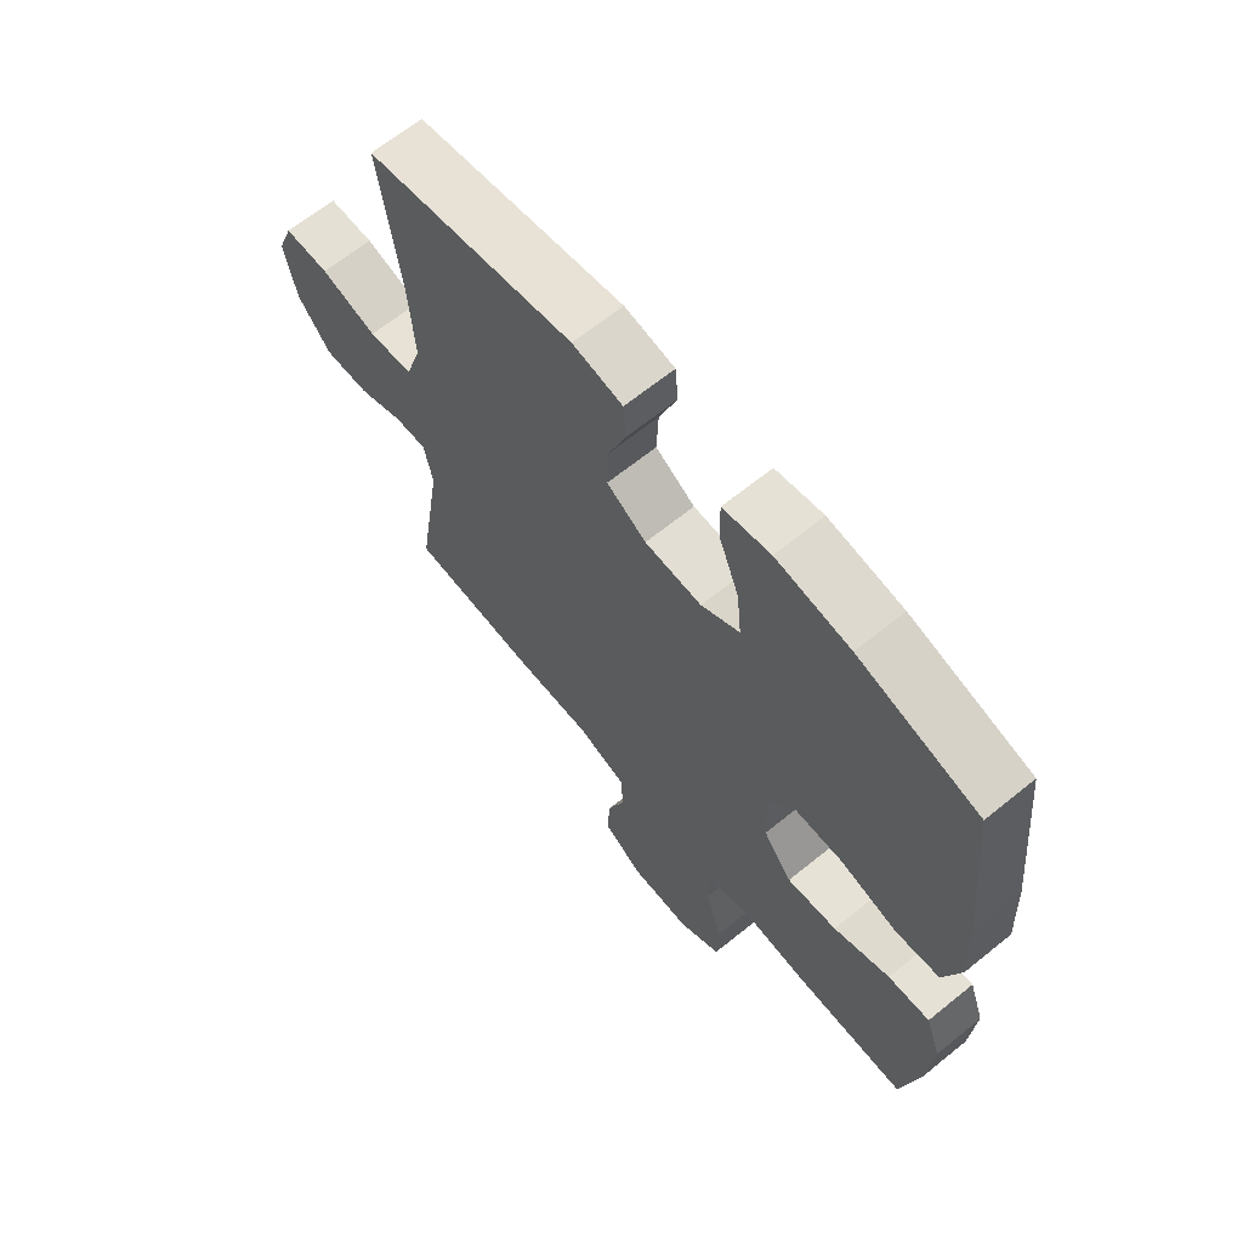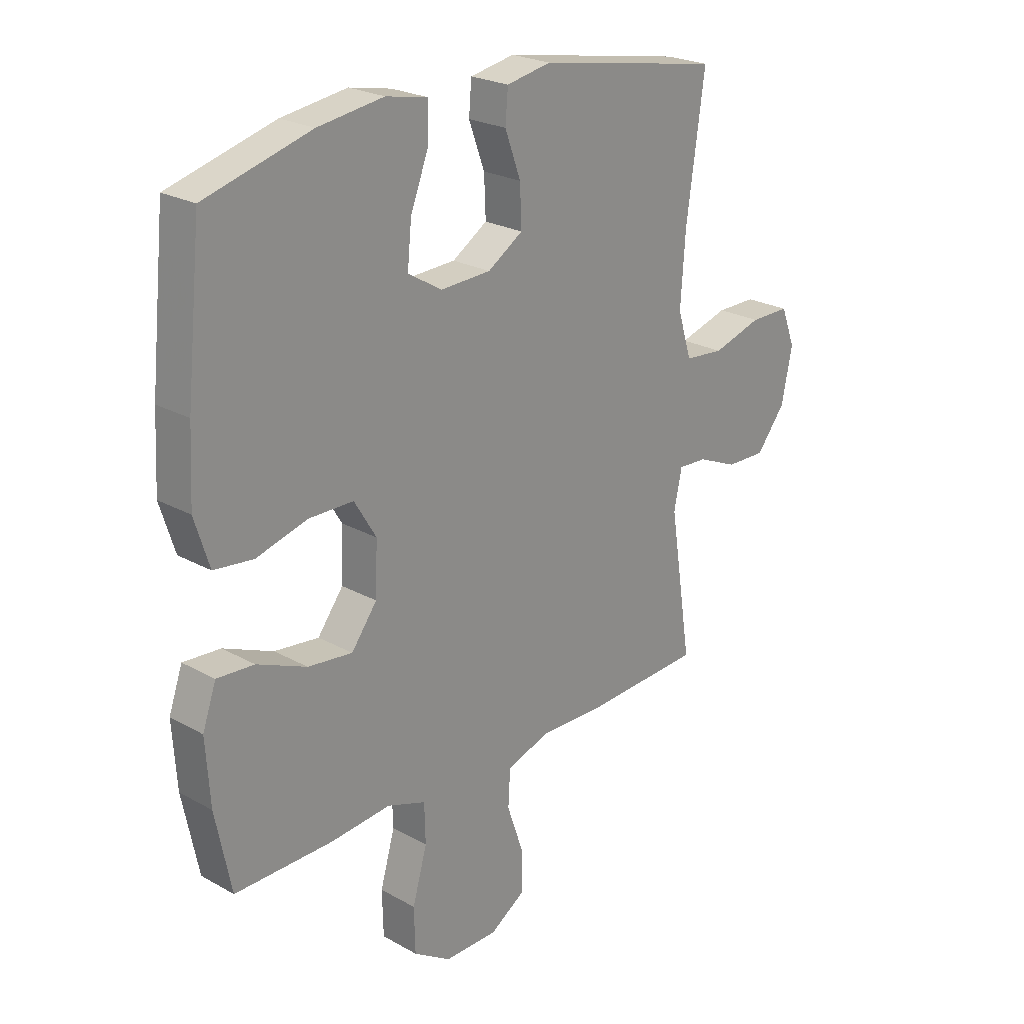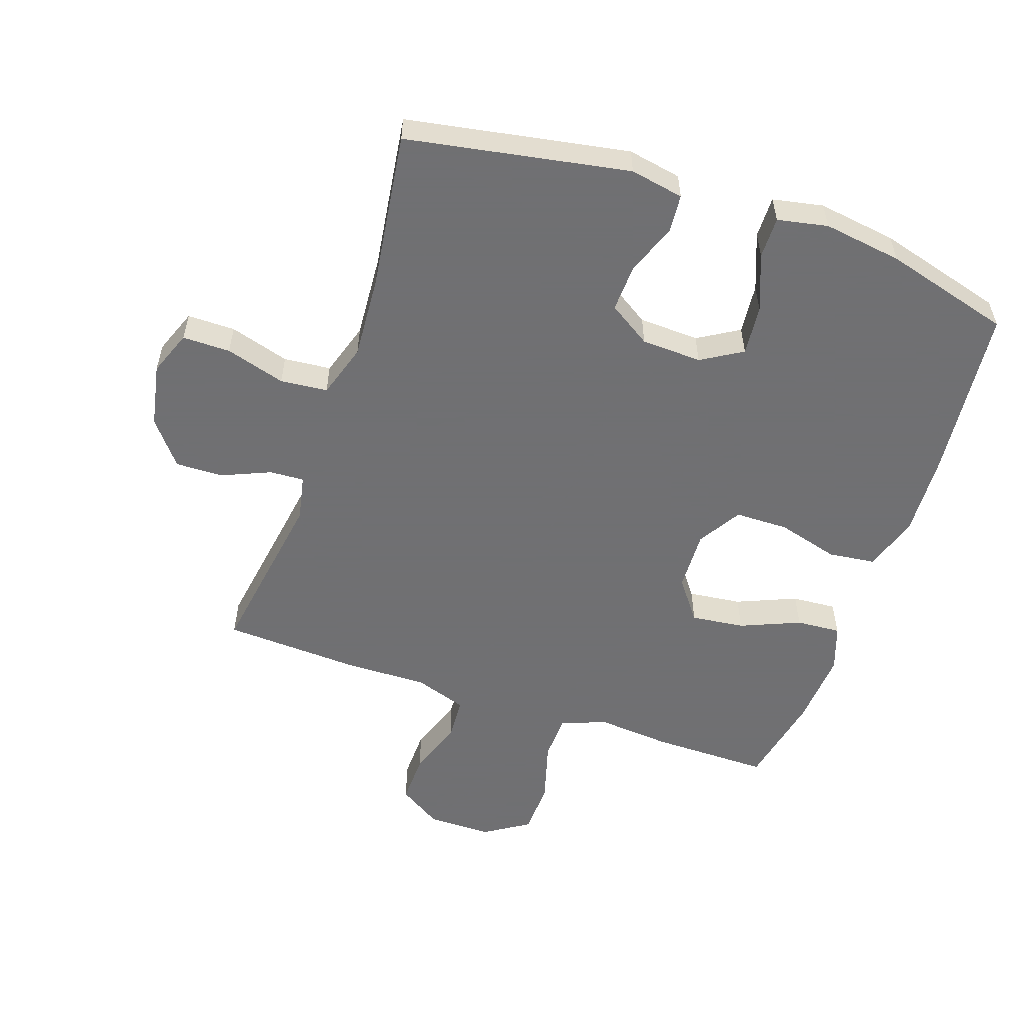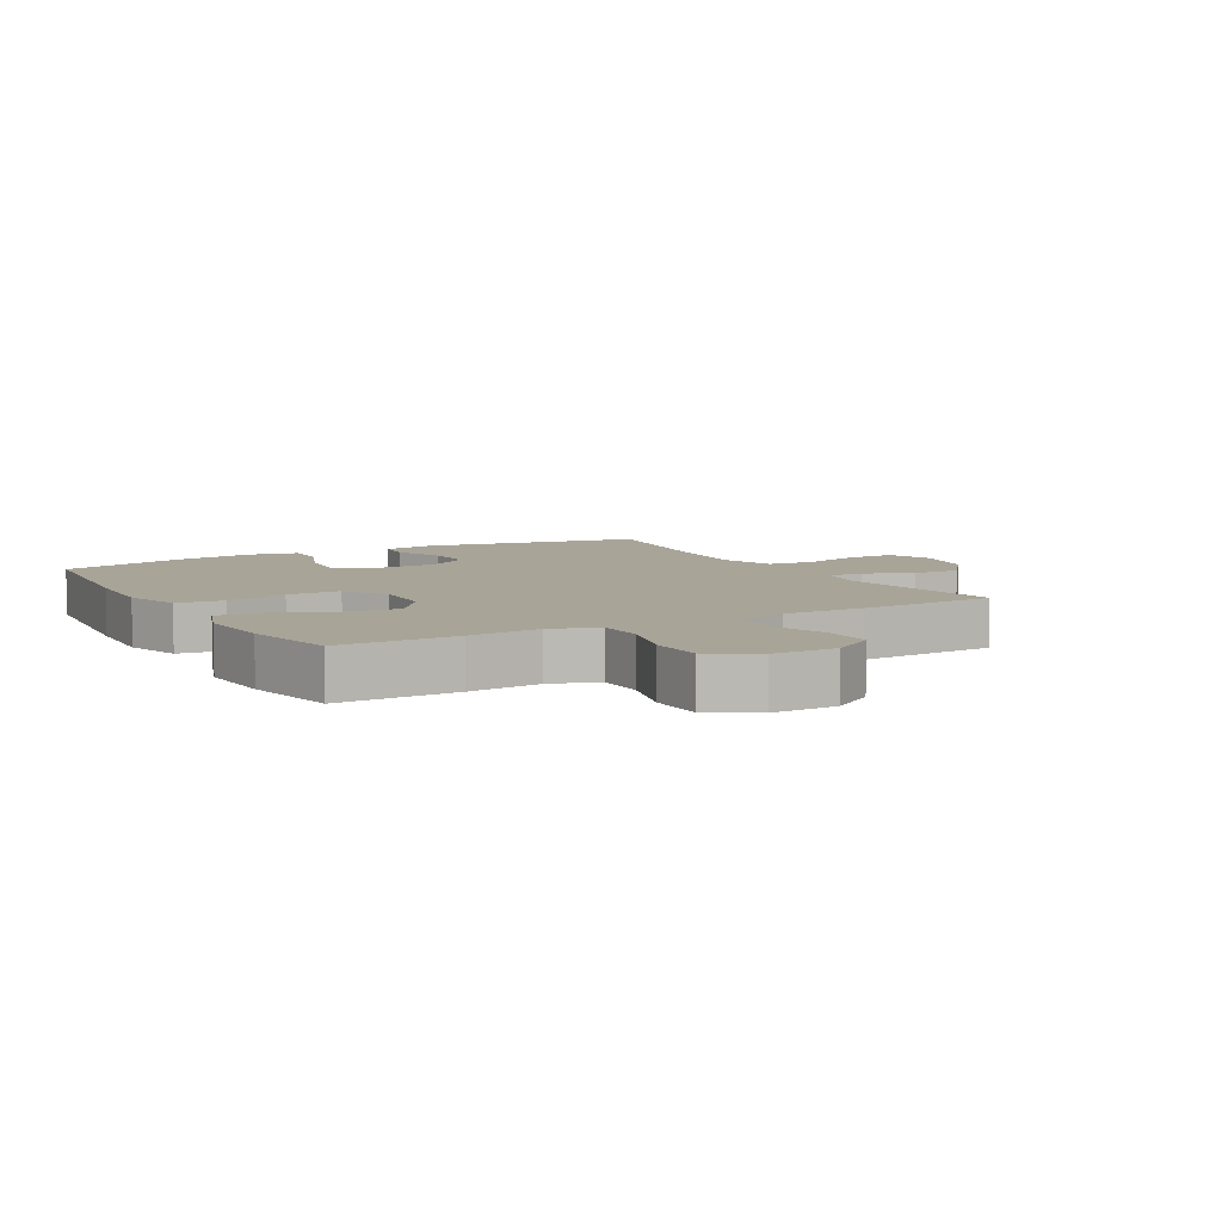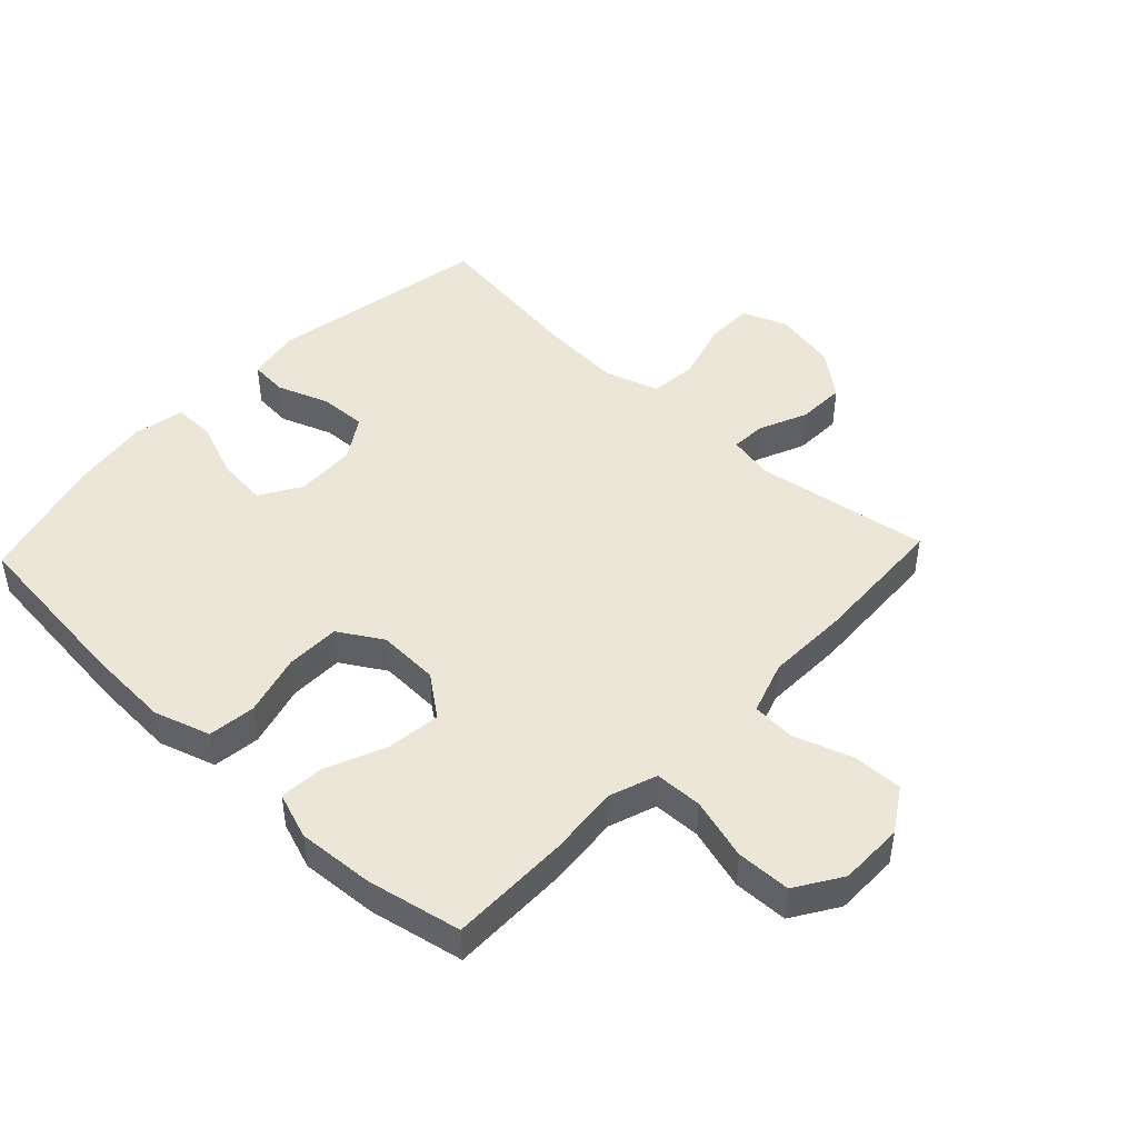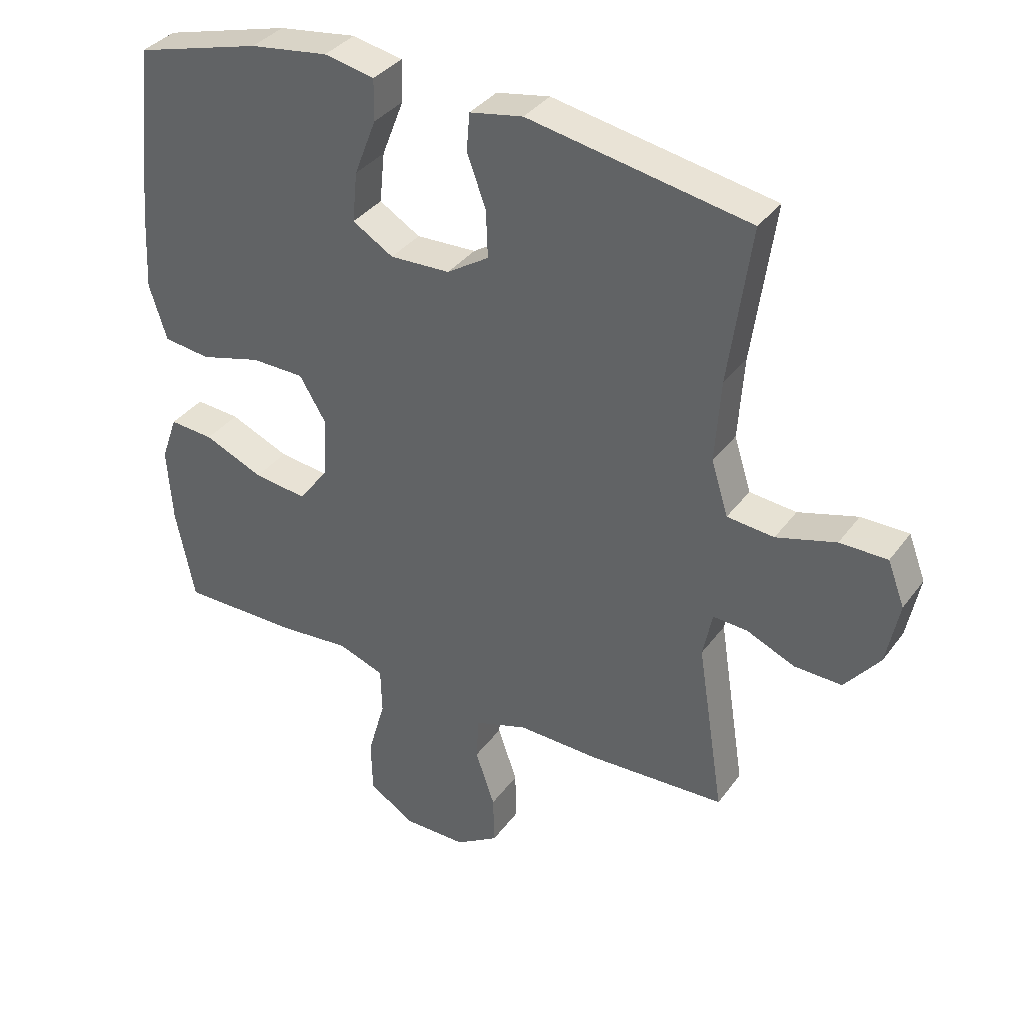
<metadata>
{"format":"obj","ext":"obj","renderer":"f3d","projection":"perspective","resolution":1024,"background":"white","views":[{"elev":65.8,"azim":50.9,"up":"+Z"},{"elev":23.8,"azim":132.9,"up":"+Z"},{"elev":-55.0,"azim":-18.9,"up":"+Y"},{"elev":7.0,"azim":150.4,"up":"+Y"},{"elev":46.2,"azim":133.4,"up":"+Y"},{"elev":35.9,"azim":-148.5,"up":"+Z"}]}
</metadata>
<code>
v 0.5 0.07 0.5
v 0.529 0.07 0.224
v 0.536 0.07 0.092
v 0.508 0.07 0.003
v 0.433 0.07 -0.006
v 0.335 0.07 0.021
v 0.25 0.07 0.02
v 0.208 0.07 -0.049
v 0.212 0.07 -0.146
v 0.261 0.07 -0.211
v 0.346 0.07 -0.201
v 0.441 0.07 -0.161
v 0.512 0.07 -0.156
v 0.538 0.07 -0.23
v 0.53 0.07 -0.351
v 0.5 0.07 -0.5
v 0.312 0.07 -0.499
v 0.197 0.07 -0.489
v 0.123 0.07 -0.515
v 0.121 0.07 -0.59
v 0.149 0.07 -0.688
v 0.147 0.07 -0.774
v 0.075 0.07 -0.82
v -0.027 0.07 -0.82
v -0.096 0.07 -0.776
v -0.094 0.07 -0.696
v -0.063 0.07 -0.606
v -0.067 0.07 -0.536
v -0.151 0.07 -0.508
v -0.28 0.07 -0.511
v -0.5 0.07 -0.5
v -0.457 0.07 -0.224
v -0.472 0.07 -0.151
v -0.527 0.07 -0.154
v -0.604 0.07 -0.187
v -0.68 0.07 -0.189
v -0.736 0.07 -0.119
v -0.756 0.07 -0.018
v -0.729 0.07 0.053
v -0.653 0.07 0.053
v -0.558 0.07 0.025
v -0.483 0.07 0.032
v -0.456 0.07 0.118
v -0.465 0.07 0.249
v -0.5 0.07 0.5
v -0.148 0.07 0.563
v -0.063 0.07 0.547
v -0.058 0.07 0.487
v -0.088 0.07 0.405
v -0.091 0.07 0.33
v -0.024 0.07 0.287
v 0.072 0.07 0.283
v 0.137 0.07 0.322
v 0.129 0.07 0.402
v 0.094 0.07 0.492
v 0.093 0.07 0.558
v 0.173 0.07 0.574
v 0.298 0.07 0.556
v 0.5 0 0.5
v 0.529 0 0.224
v 0.536 0 0.092
v 0.508 0 0.003
v 0.433 0 -0.006
v 0.335 0 0.021
v 0.25 0 0.02
v 0.208 0 -0.049
v 0.212 0 -0.146
v 0.261 0 -0.211
v 0.346 0 -0.201
v 0.441 0 -0.161
v 0.512 0 -0.156
v 0.538 0 -0.23
v 0.53 0 -0.351
v 0.5 0 -0.5
v 0.312 0 -0.499
v 0.197 0 -0.489
v 0.123 0 -0.515
v 0.121 0 -0.59
v 0.149 0 -0.688
v 0.147 0 -0.774
v 0.075 0 -0.82
v -0.027 0 -0.82
v -0.096 0 -0.776
v -0.094 0 -0.696
v -0.063 0 -0.606
v -0.067 0 -0.536
v -0.151 0 -0.508
v -0.28 0 -0.511
v -0.5 0 -0.5
v -0.457 0 -0.224
v -0.472 0 -0.151
v -0.527 0 -0.154
v -0.604 0 -0.187
v -0.68 0 -0.189
v -0.736 0 -0.119
v -0.756 0 -0.018
v -0.729 0 0.053
v -0.653 0 0.053
v -0.558 0 0.025
v -0.483 0 0.032
v -0.456 0 0.118
v -0.465 0 0.249
v -0.5 0 0.5
v -0.148 0 0.563
v -0.063 0 0.547
v -0.058 0 0.487
v -0.088 0 0.405
v -0.091 0 0.33
v -0.024 0 0.287
v 0.072 0 0.283
v 0.137 0 0.322
v 0.129 0 0.402
v 0.094 0 0.492
v 0.093 0 0.558
v 0.173 0 0.574
v 0.298 0 0.556
f 54 55 56 57
f 53 54 57 58
f 46 47 48 49
f 44 45 46 49
f 43 44 49 50
f 42 43 50 51
f 38 39 40 41
f 38 41 42
f 37 38 42
f 34 35 36 37
f 33 34 37 42
f 32 33 42 51
f 29 30 31 32
f 28 29 32 51
f 24 25 26 27
f 20 21 22 23
f 19 20 23 24
f 15 16 17 18
f 15 18 19
f 14 15 19
f 11 12 13 14
f 10 11 14 19
f 9 10 19 24
f 3 4 5 6
f 3 6 7
f 2 3 7
f 53 58 1 2
f 52 53 2 7
f 51 52 7 8
f 24 27 28 51
f 8 9 24 51
f 115 114 113 112
f 116 115 112 111
f 107 106 105 104
f 107 104 103 102
f 108 107 102 101
f 109 108 101 100
f 99 98 97 96
f 100 99 96
f 100 96 95
f 95 94 93 92
f 100 95 92 91
f 109 100 91 90
f 90 89 88 87
f 109 90 87 86
f 85 84 83 82
f 81 80 79 78
f 82 81 78 77
f 76 75 74 73
f 77 76 73
f 77 73 72
f 72 71 70 69
f 77 72 69 68
f 82 77 68 67
f 64 63 62 61
f 65 64 61
f 65 61 60
f 60 59 116 111
f 65 60 111 110
f 66 65 110 109
f 109 86 85 82
f 109 82 67 66
f 1 59 60 2
f 2 60 61 3
f 3 61 62 4
f 4 62 63 5
f 5 63 64 6
f 6 64 65 7
f 7 65 66 8
f 8 66 67 9
f 9 67 68 10
f 10 68 69 11
f 11 69 70 12
f 12 70 71 13
f 13 71 72 14
f 14 72 73 15
f 15 73 74 16
f 16 74 75 17
f 17 75 76 18
f 18 76 77 19
f 19 77 78 20
f 20 78 79 21
f 21 79 80 22
f 22 80 81 23
f 23 81 82 24
f 24 82 83 25
f 25 83 84 26
f 26 84 85 27
f 27 85 86 28
f 28 86 87 29
f 29 87 88 30
f 30 88 89 31
f 31 89 90 32
f 32 90 91 33
f 33 91 92 34
f 34 92 93 35
f 35 93 94 36
f 36 94 95 37
f 37 95 96 38
f 38 96 97 39
f 39 97 98 40
f 40 98 99 41
f 41 99 100 42
f 42 100 101 43
f 43 101 102 44
f 44 102 103 45
f 45 103 104 46
f 46 104 105 47
f 47 105 106 48
f 48 106 107 49
f 49 107 108 50
f 50 108 109 51
f 51 109 110 52
f 52 110 111 53
f 53 111 112 54
f 54 112 113 55
f 55 113 114 56
f 56 114 115 57
f 57 115 116 58
f 58 116 59 1

</code>
